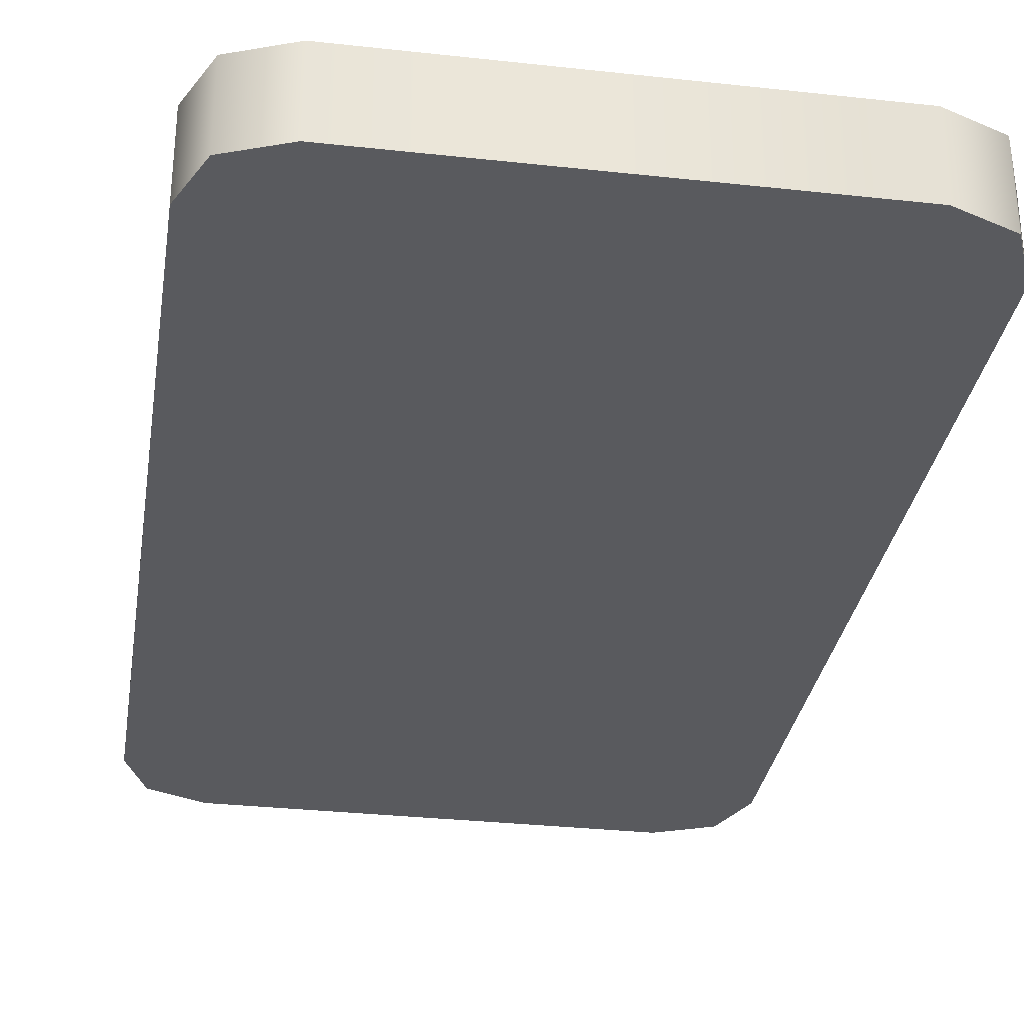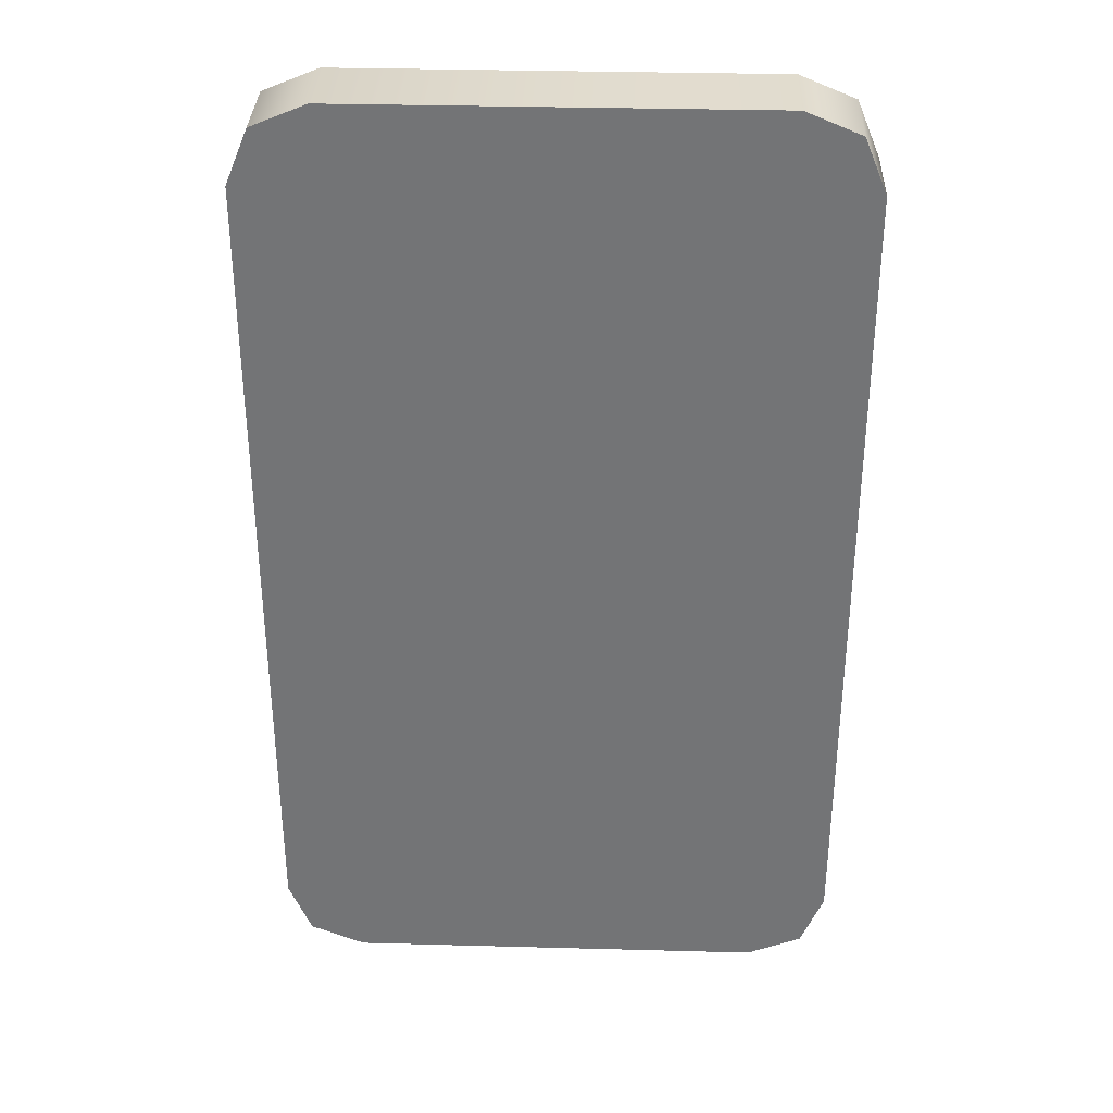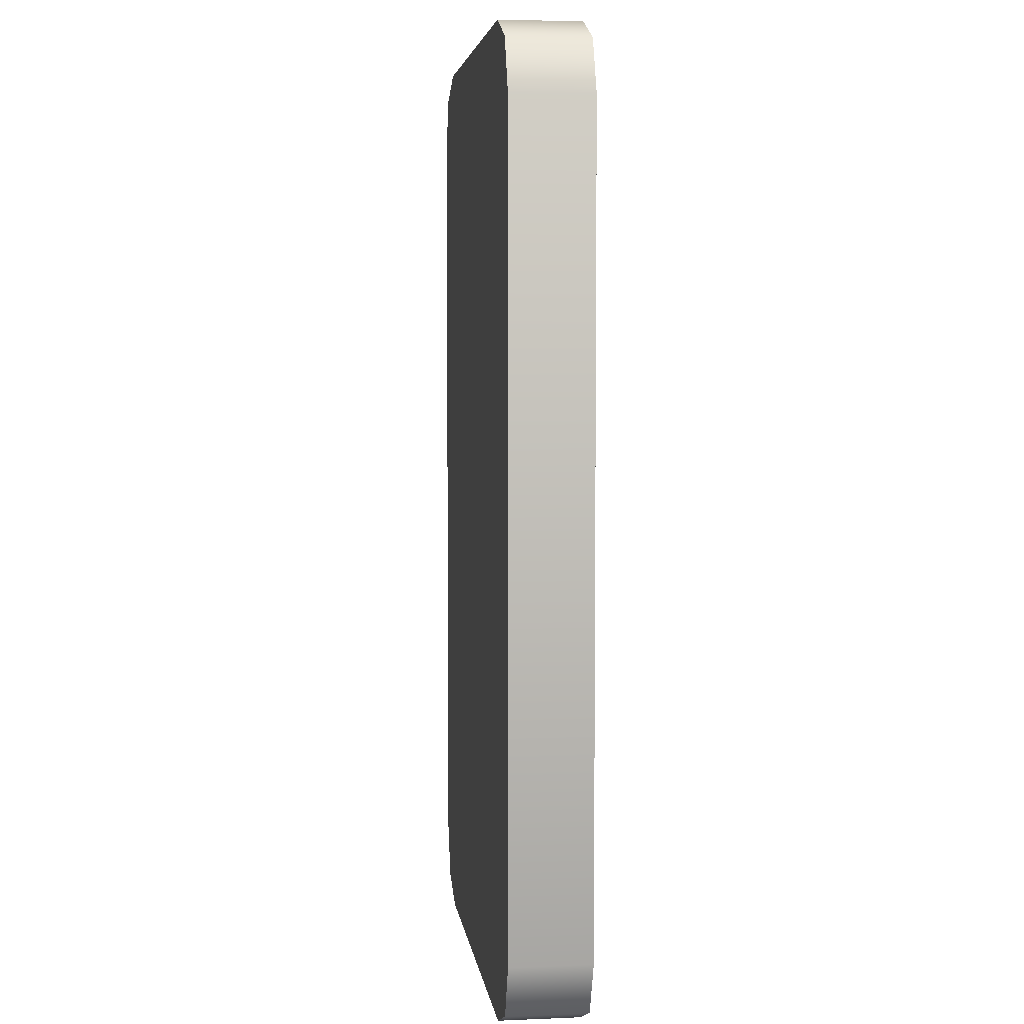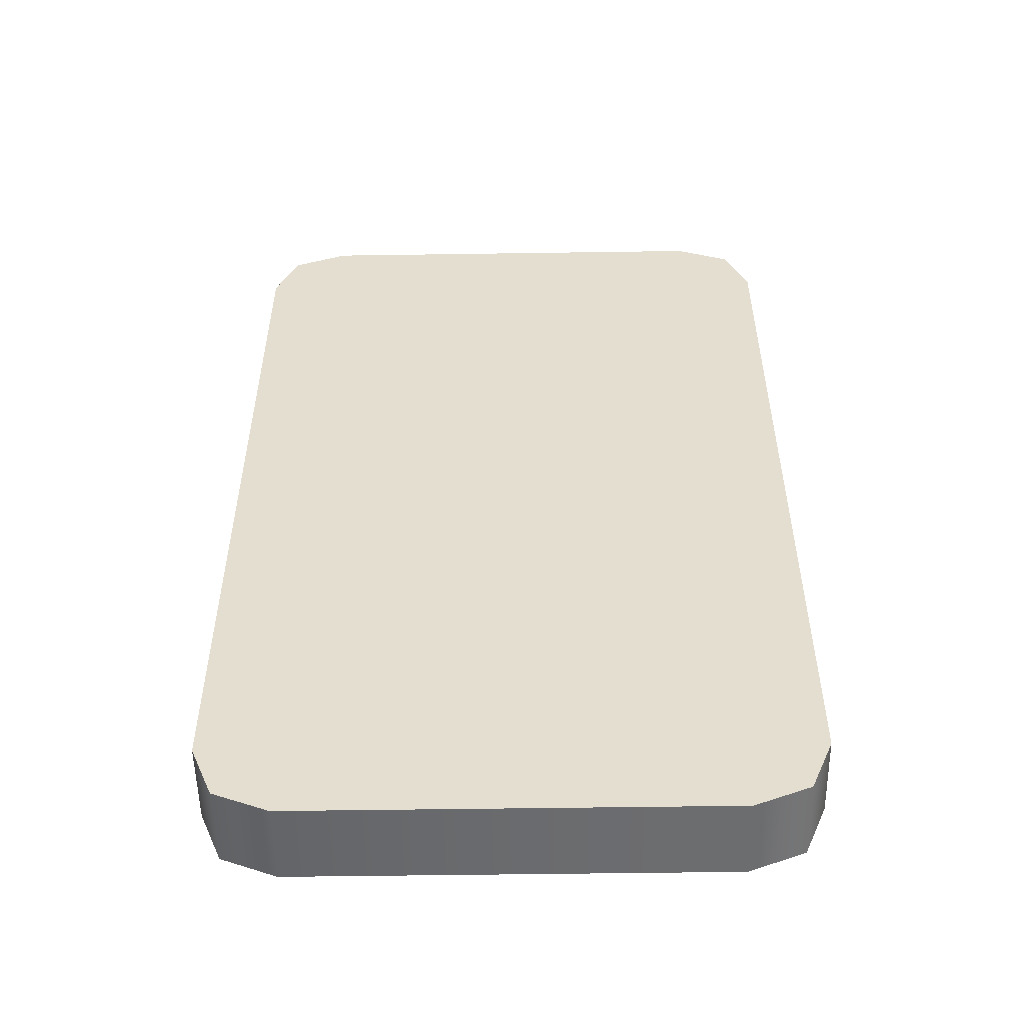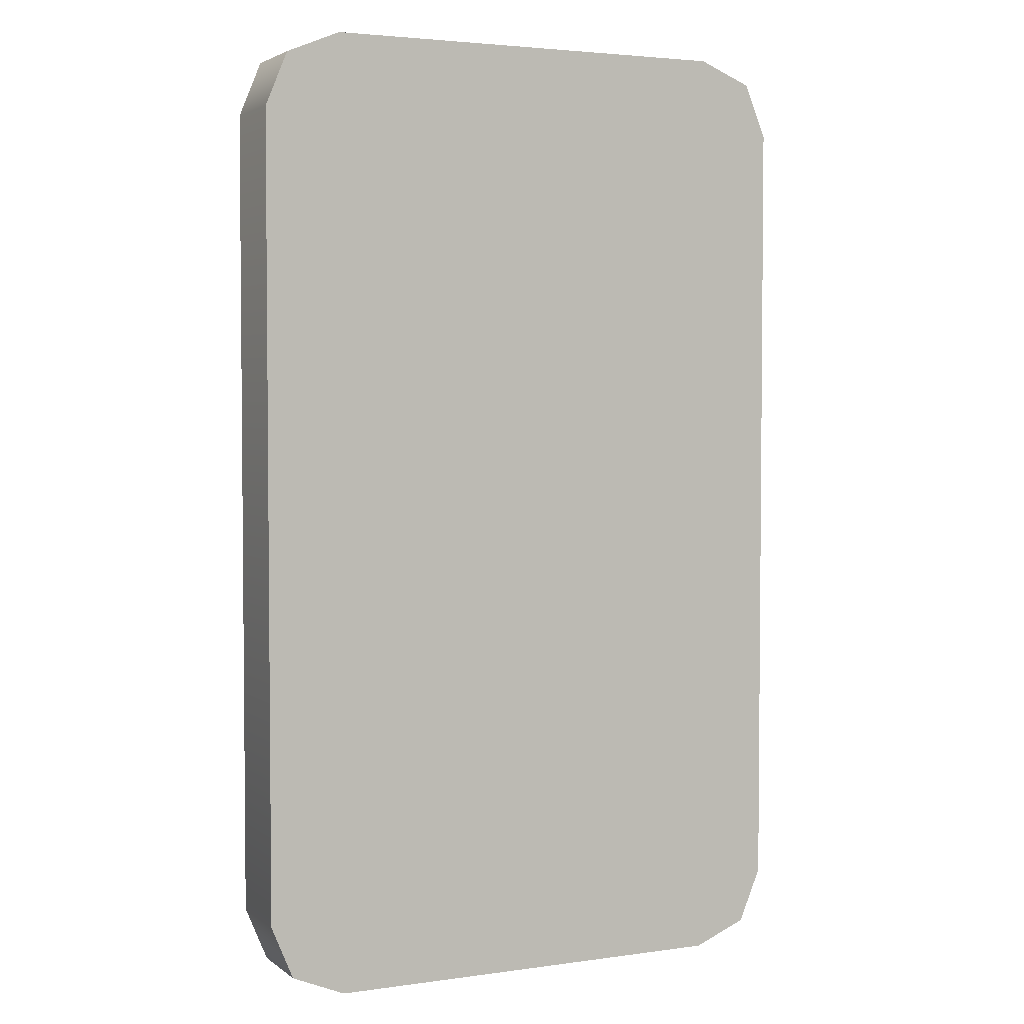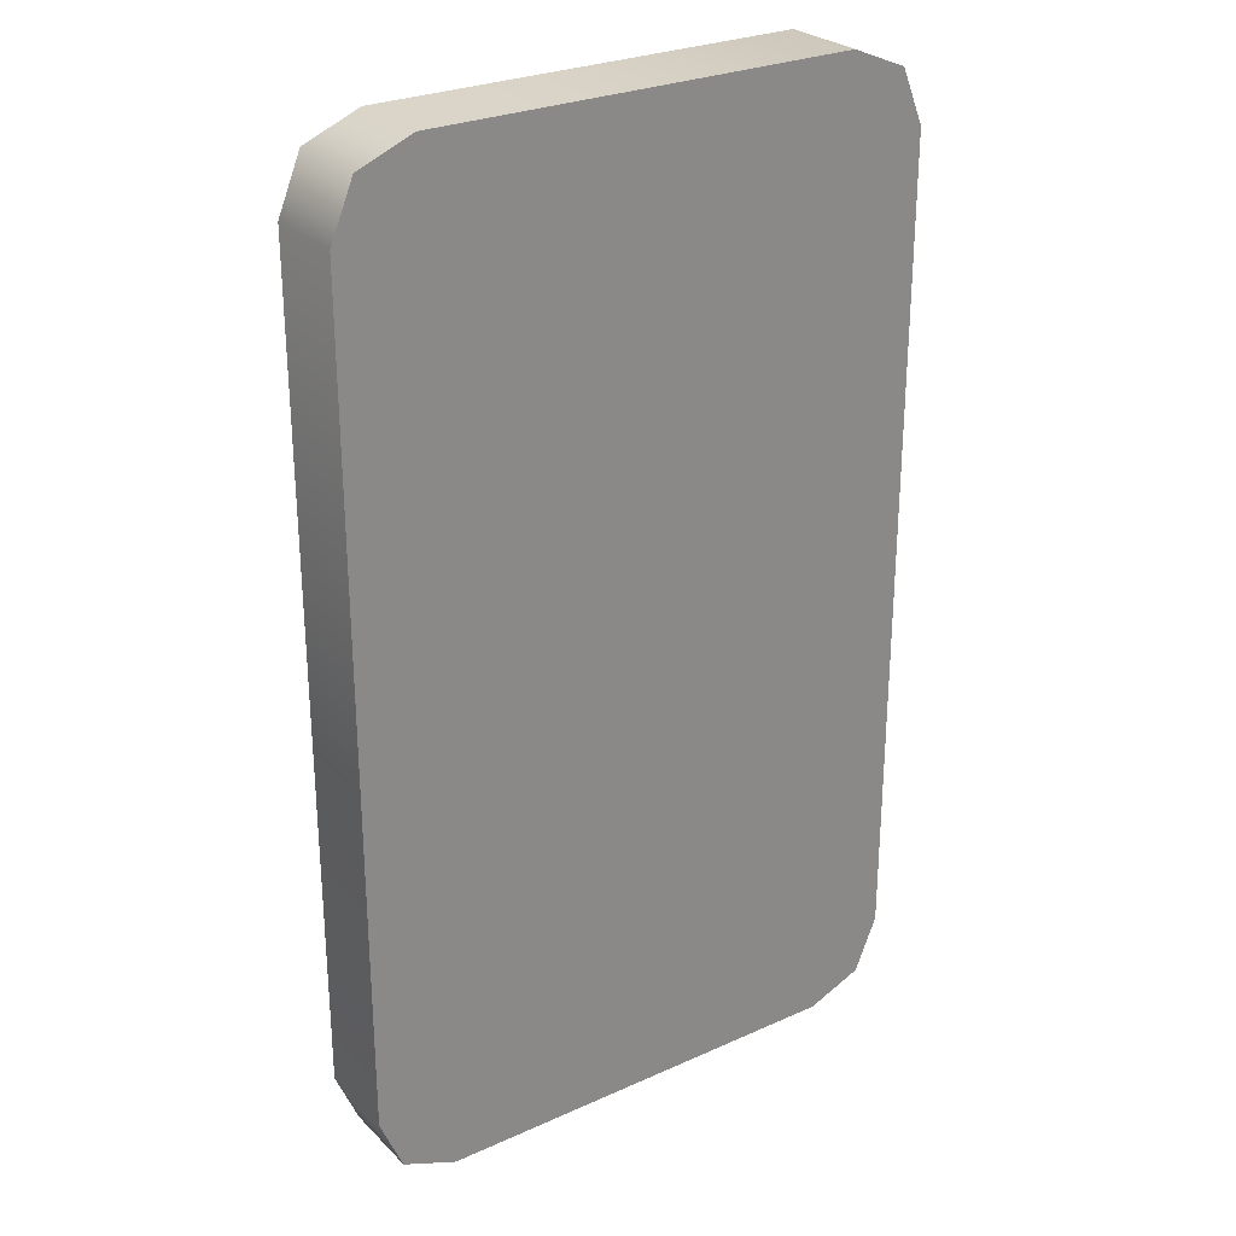
<metadata>
{"format":"obj","ext":"obj","renderer":"f3d","projection":"perspective","resolution":1024,"background":"white","views":[{"elev":-31.4,"azim":171.1,"up":"+Z"},{"elev":33.7,"azim":-177.9,"up":"+Y"},{"elev":4.8,"azim":-97.4,"up":"+Y"},{"elev":-53.3,"azim":-179.1,"up":"+Y"},{"elev":3.4,"azim":154.5,"up":"+Y"},{"elev":27.4,"azim":145.4,"up":"+Y"}]}
</metadata>
<code>
g Relic_Phone
v 0.2641 -0.4621 0.04183
v 0.2867 -0.4076 0.04183
v 0.2867 0.4076 0.04183
v 0.2641 0.4621 0.04183
v 0.2096 -0.4847 0.04183
v 0.2096 0.4847 0.04183
v -0.2096 -0.4847 0.04183
v -0.2096 0.4847 0.04183
v -0.2641 -0.4621 0.04183
v -0.2641 0.4621 0.04183
v -0.2867 -0.4076 0.04183
v -0.2867 0.4076 0.04183
v -0.2096 0.4847 0.1239
v -0.2096 0.4847 0.04183
v 0.2096 0.4847 0.04183
v 0.2096 0.4847 0.1239
v 0.2641 0.4621 0.1239
v 0.2867 0.4076 0.1239
v 0.2867 -0.4076 0.1239
v 0.2641 -0.4621 0.1239
v 0.2096 0.4847 0.1239
v 0.2096 -0.4847 0.1239
v -0.2096 0.4847 0.1239
v -0.2096 -0.4847 0.1239
v -0.2641 0.4621 0.1239
v -0.2641 -0.4621 0.1239
v -0.2867 0.4076 0.1239
v -0.2867 -0.4076 0.1239
v -0.2096 0.4847 0.1239
v -0.2641 0.4621 0.04183
v -0.2096 0.4847 0.04183
v -0.2641 0.4621 0.1239
v -0.2867 0.4076 0.04183
v -0.2867 0.4076 0.1239
v -0.2867 -0.4076 0.1239
v -0.2867 -0.4076 0.04183
v -0.2641 -0.4621 0.04183
v -0.2641 -0.4621 0.1239
v -0.2096 -0.4847 0.04183
v -0.2096 -0.4847 0.1239
v 0.2641 0.4621 0.1239
v 0.2096 0.4847 0.1239
v 0.2096 0.4847 0.04183
v 0.2641 0.4621 0.04183
v 0.2867 0.4076 0.1239
v 0.2867 0.4076 0.04183
v 0.2867 -0.4076 0.04183
v 0.2867 -0.4076 0.1239
v 0.2641 -0.4621 0.1239
v 0.2641 -0.4621 0.04183
v 0.2096 -0.4847 0.1239
v 0.2096 -0.4847 0.04183
v 0.2096 -0.4847 0.1239
v 0.2096 -0.4847 0.04183
v -0.2096 -0.4847 0.04183
v -0.2096 -0.4847 0.1239
g Relic_Phone_0
f 3 2 1
f 1 4 3
f 1 5 4
f 5 6 4
f 5 7 6
f 7 8 6
f 7 9 8
f 9 10 8
f 9 11 10
f 11 12 10
f 15 14 13
f 16 15 13
f 19 18 17
f 17 20 19
f 17 21 20
f 21 22 20
f 21 23 22
f 23 24 22
f 23 25 24
f 25 26 24
f 25 27 26
f 27 28 26
f 31 30 29
f 30 32 29
f 30 33 32
f 33 34 32
f 34 33 35
f 33 36 35
f 35 36 37
f 38 35 37
f 38 37 39
f 40 38 39
f 43 42 41
f 44 43 41
f 44 41 45
f 46 44 45
f 47 46 45
f 48 47 45
f 47 48 49
f 50 47 49
f 50 49 51
f 52 50 51
f 55 54 53
f 56 55 53

</code>
